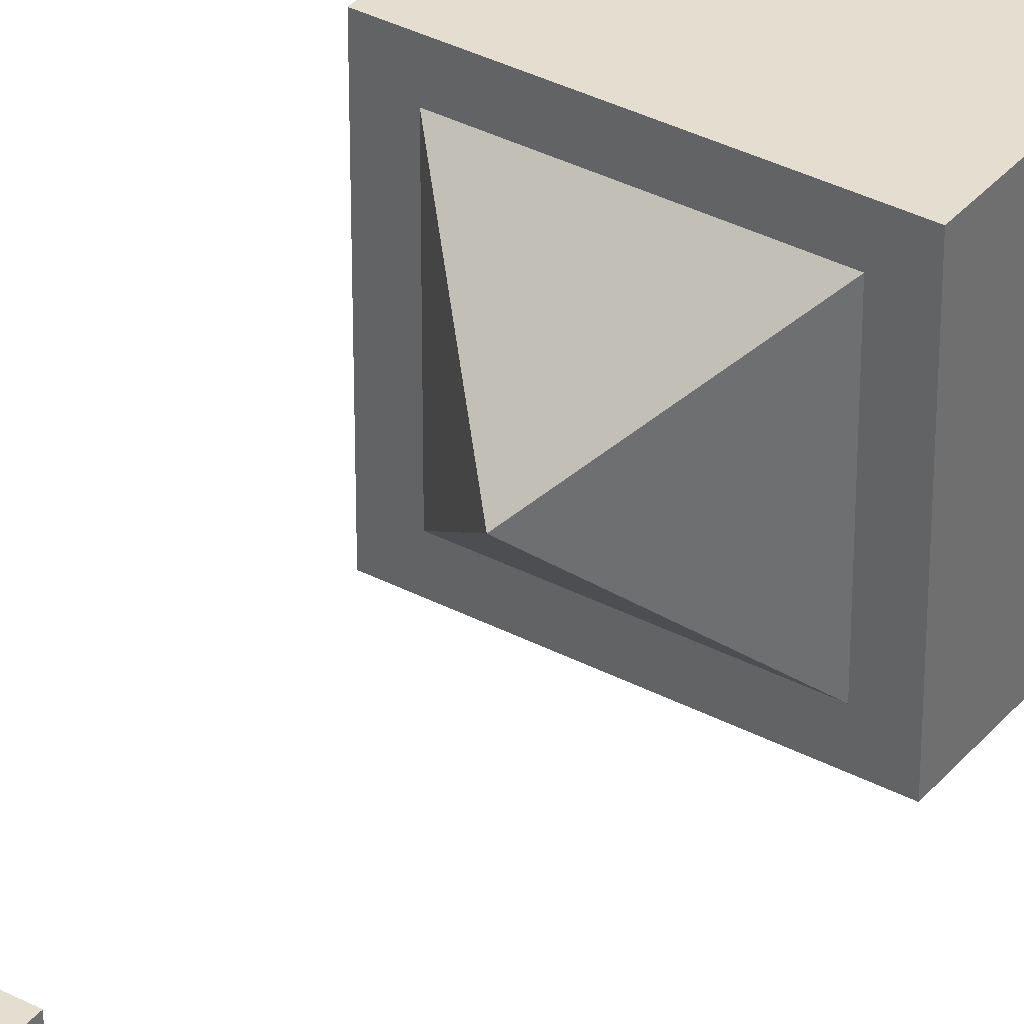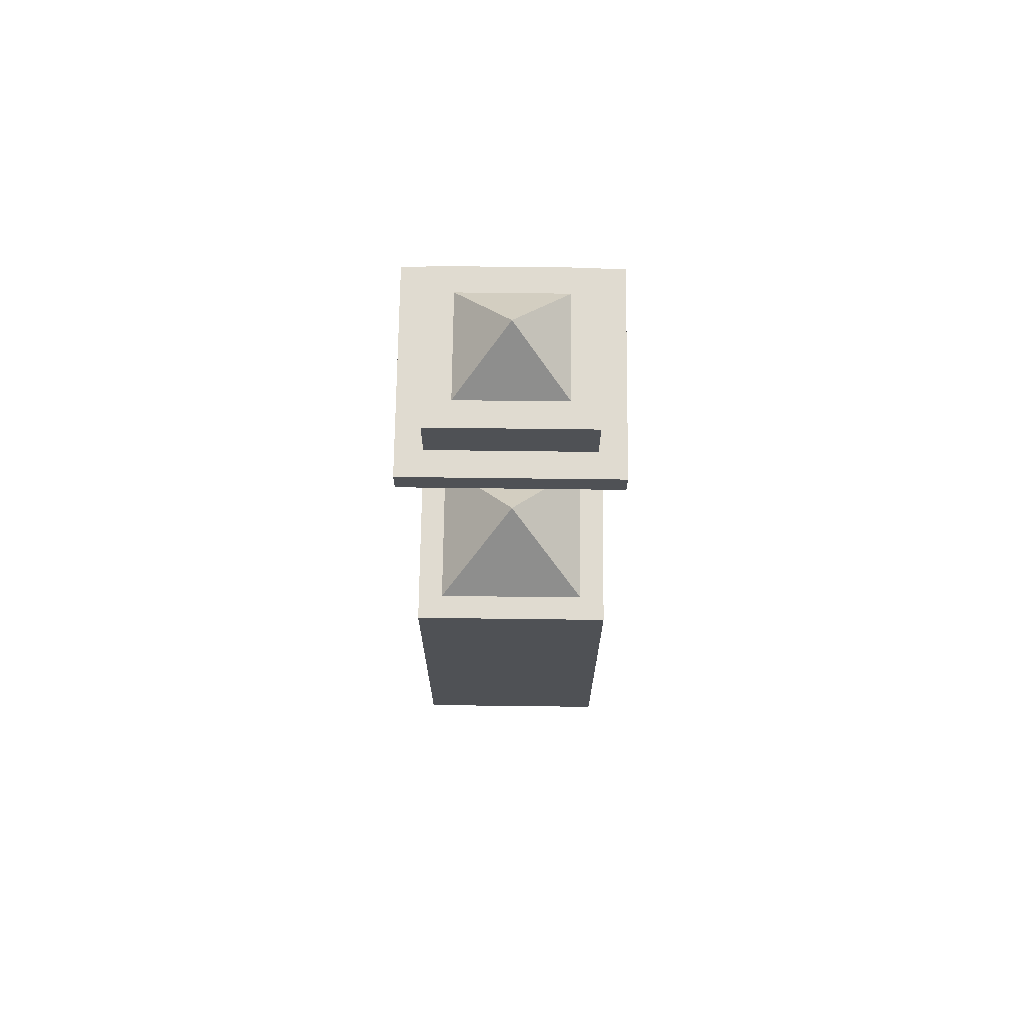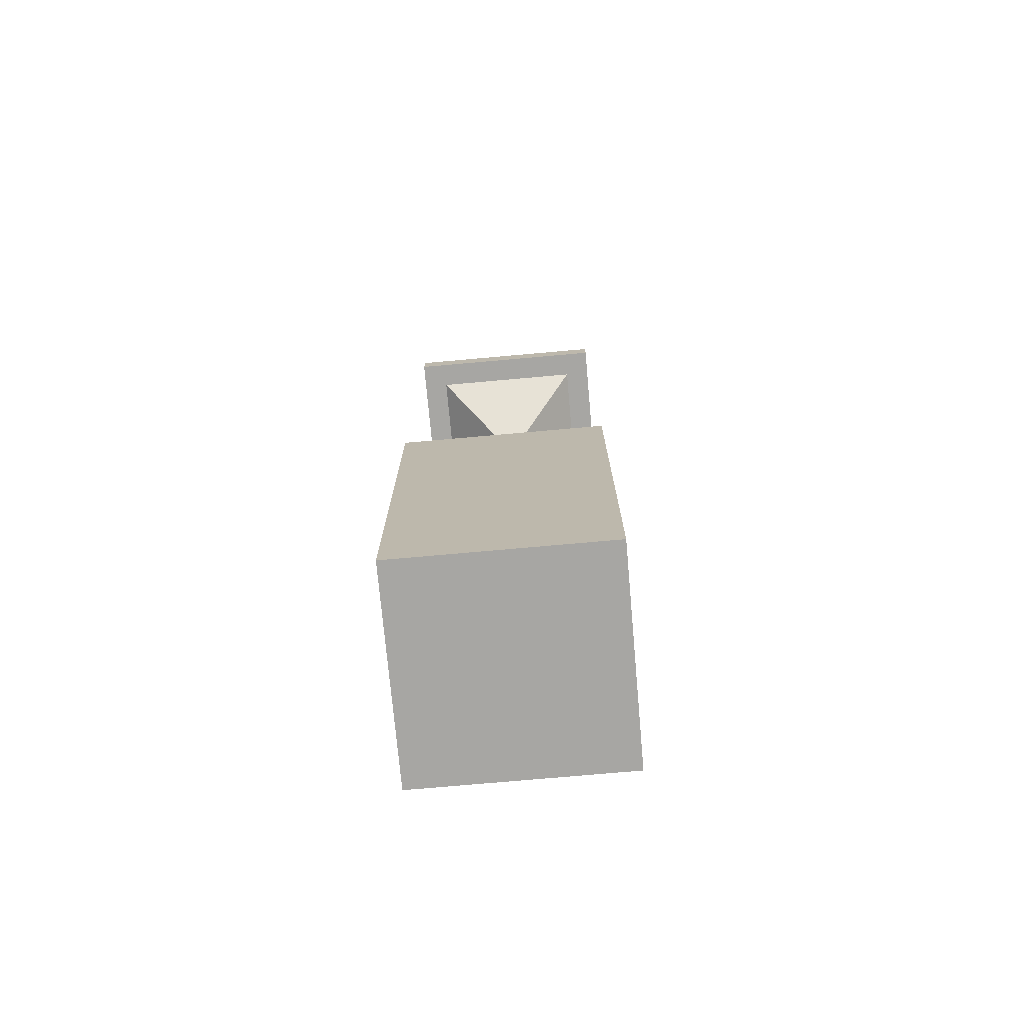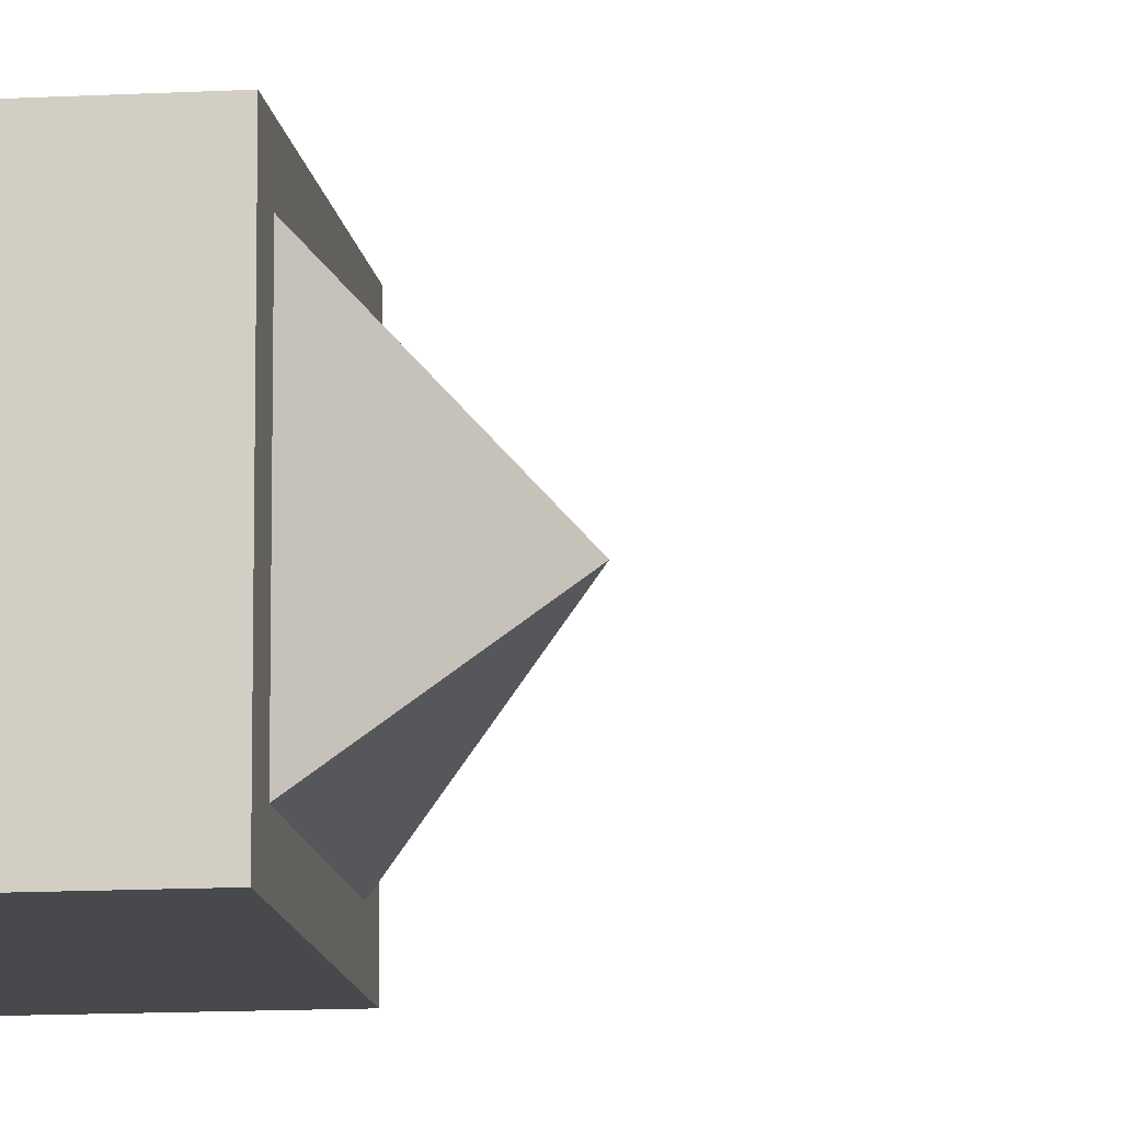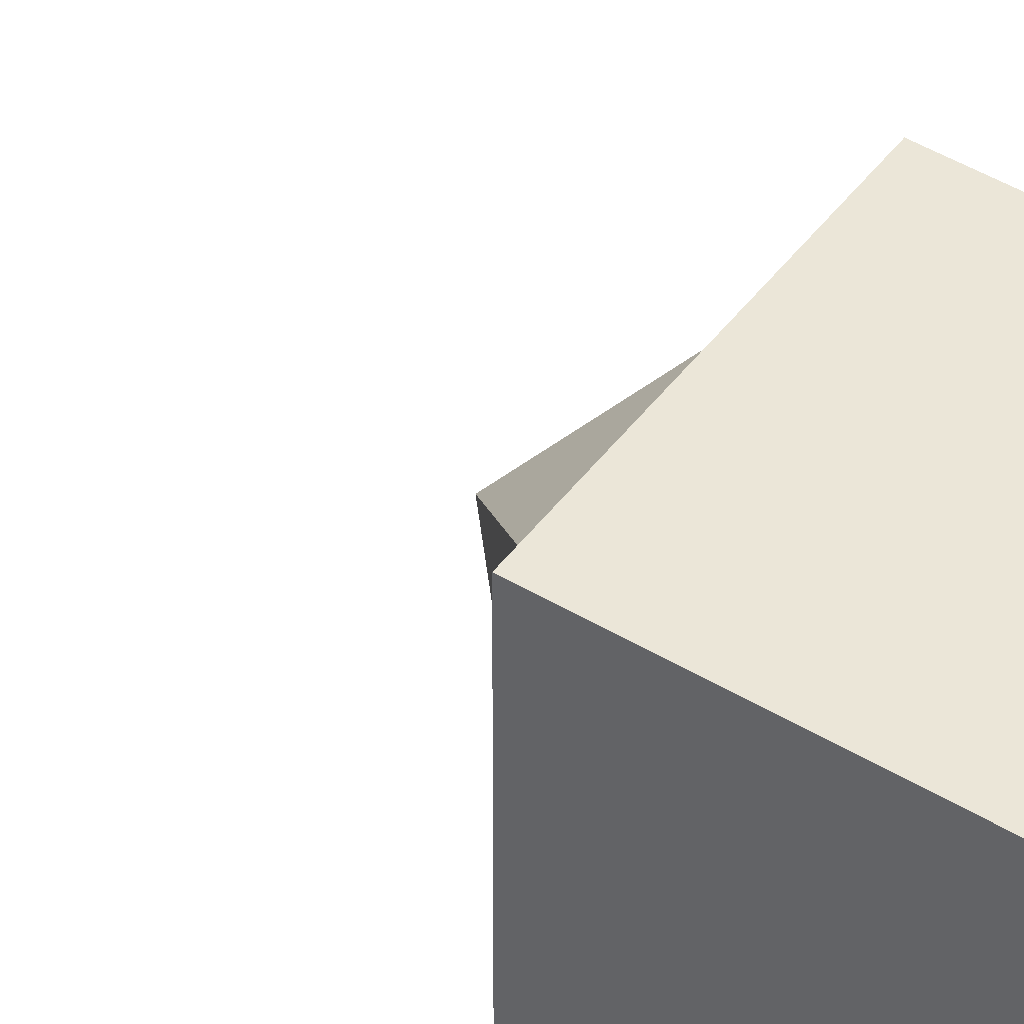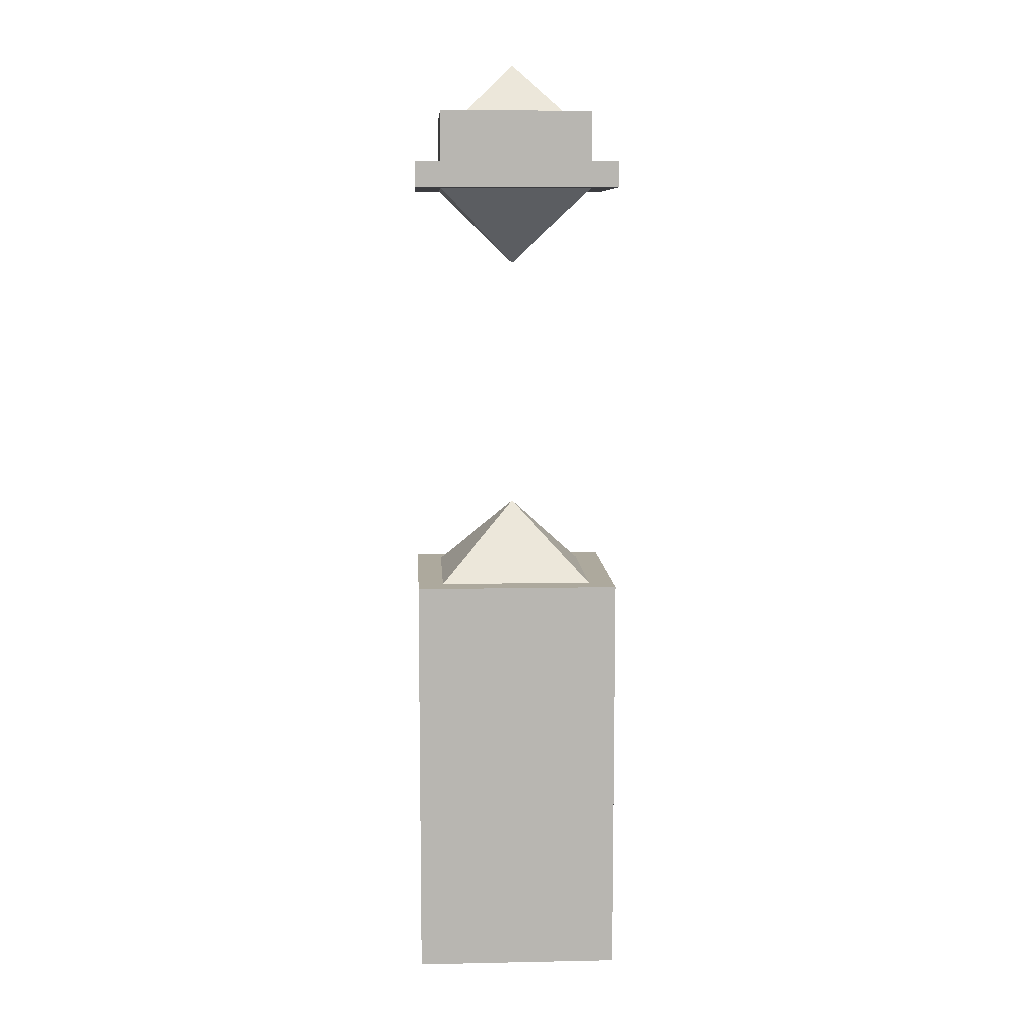
<metadata>
{"format":"obj","ext":"obj","renderer":"f3d","projection":"perspective","resolution":1024,"background":"white","views":[{"elev":35.9,"azim":-145.5,"up":"+Z"},{"elev":70.2,"azim":-89.3,"up":"+Y"},{"elev":-74.2,"azim":-84.9,"up":"+Y"},{"elev":-12.0,"azim":97.5,"up":"+Z"},{"elev":46.1,"azim":-55.5,"up":"+Z"},{"elev":8.9,"azim":86.9,"up":"+Y"}]}
</metadata>
<code>
o CACHE_INNER_Cube.004
v -0.25 0 0.25
v -0.1875 1 0.1875
v -0.25 0 -0.25
v -0.1875 1 -0.1875
v 0.25 0 0.25
v 0.1875 1 0.1875
v 0.25 0 -0.25
v 0.1875 1 -0.1875
v -0.25 1 0.25
v -0.25 1 -0.25
v 0.25 1 -0.25
v 0.25 1 0.25
v 0 1.188 0
v -0.1875 2.062 0.1875
v -0.1875 2 0.1875
v -0.1875 2.062 -0.1875
v -0.1875 2 -0.1875
v 0.1875 2.062 0.1875
v 0.1875 2 0.1875
v 0.1875 2.062 -0.1875
v 0.1875 2 -0.1875
v -0.25 2 0.25
v -0.25 2 -0.25
v 0.25 2 -0.25
v 0.25 2 0.25
v 0 1.812 0
v -0.25 2.062 -0.25
v -0.25 2.062 0.25
v 0.25 2.062 -0.25
v 0.25 2.062 0.25
v -0.125 2.188 -0.125
v -0.125 2.188 0.125
v 0.125 2.188 -0.125
v 0.125 2.188 0.125
v -0.1875 2.188 -0.1875
v -0.1875 2.188 0.1875
v 0.1875 2.188 -0.1875
v 0.1875 2.188 0.1875
v 0 2.312 0
v -0.25 0.5 0.25
v -0.25 0.5 -0.25
v 0.25 0.5 -0.25
v 0.25 0.5 0.25
f 3 7 5 1
f 28 27 23 22
f 2 4 10 9
f 4 8 11 10
f 8 6 12 11
f 6 2 9 12
f 27 29 24 23
f 29 30 25 24
f 30 28 22 25
f 20 37 38 18
f 15 22 23 17
f 17 23 24 21
f 21 24 25 19
f 19 25 22 15
f 16 27 28 14
f 20 29 27 16
f 18 30 29 20
f 14 28 30 18
f 14 36 35 16
f 18 38 36 14
f 16 35 37 20
f 31 35 36 32
f 33 37 35 31
f 34 38 37 33
f 32 36 38 34
f 5 43 40 1
f 7 42 43 5
f 3 41 42 7
f 1 40 41 3
f 40 9 10 41
f 41 10 11 42
f 42 11 12 43
f 43 12 9 40
f 8 4 13
f 4 2 13
f 2 6 13
f 6 8 13
f 21 26 17
f 17 26 15
f 15 26 19
f 19 26 21
f 34 39 32
f 31 39 33
f 33 39 34
f 32 39 31

</code>
